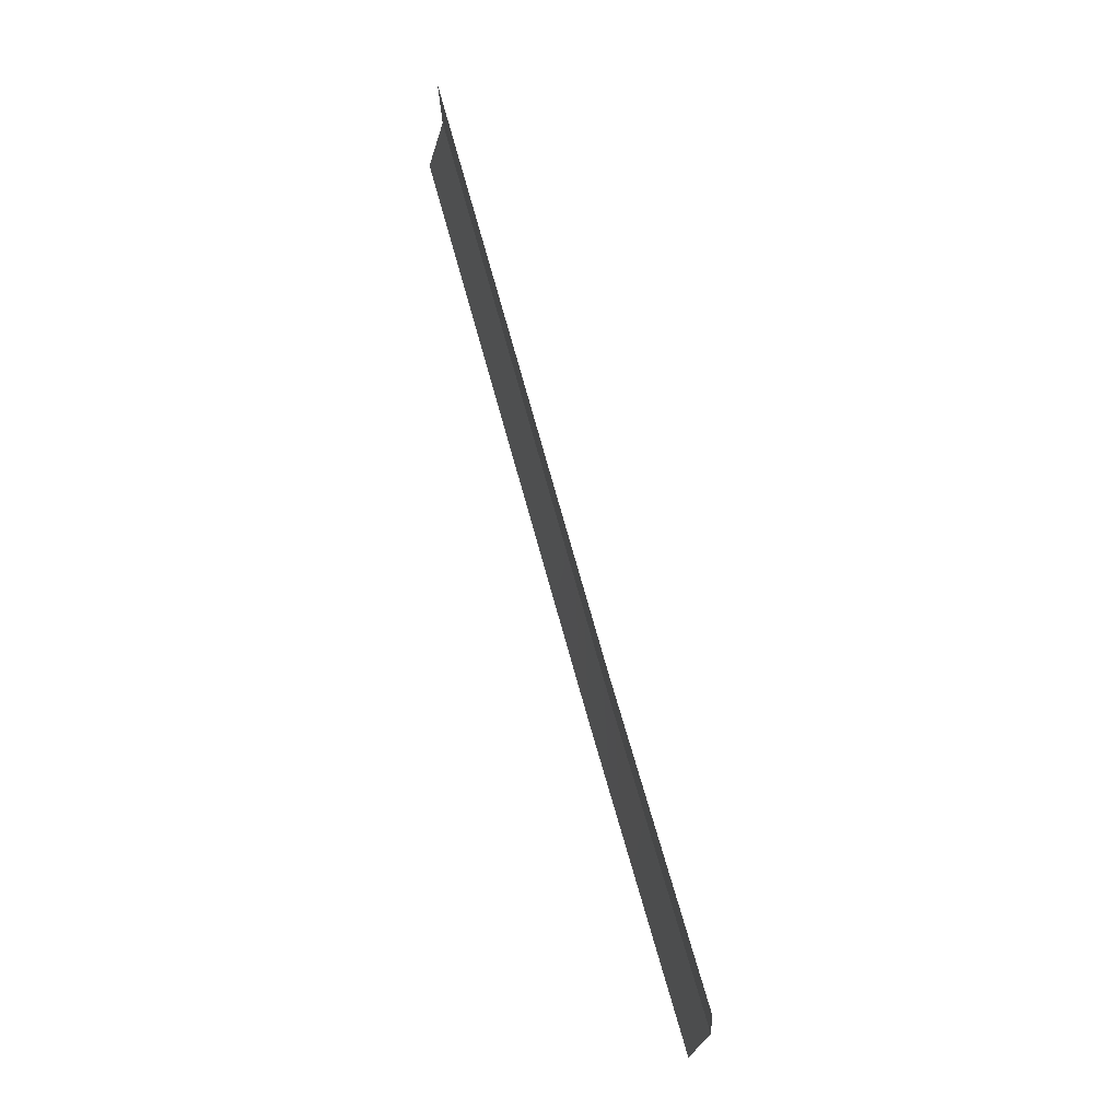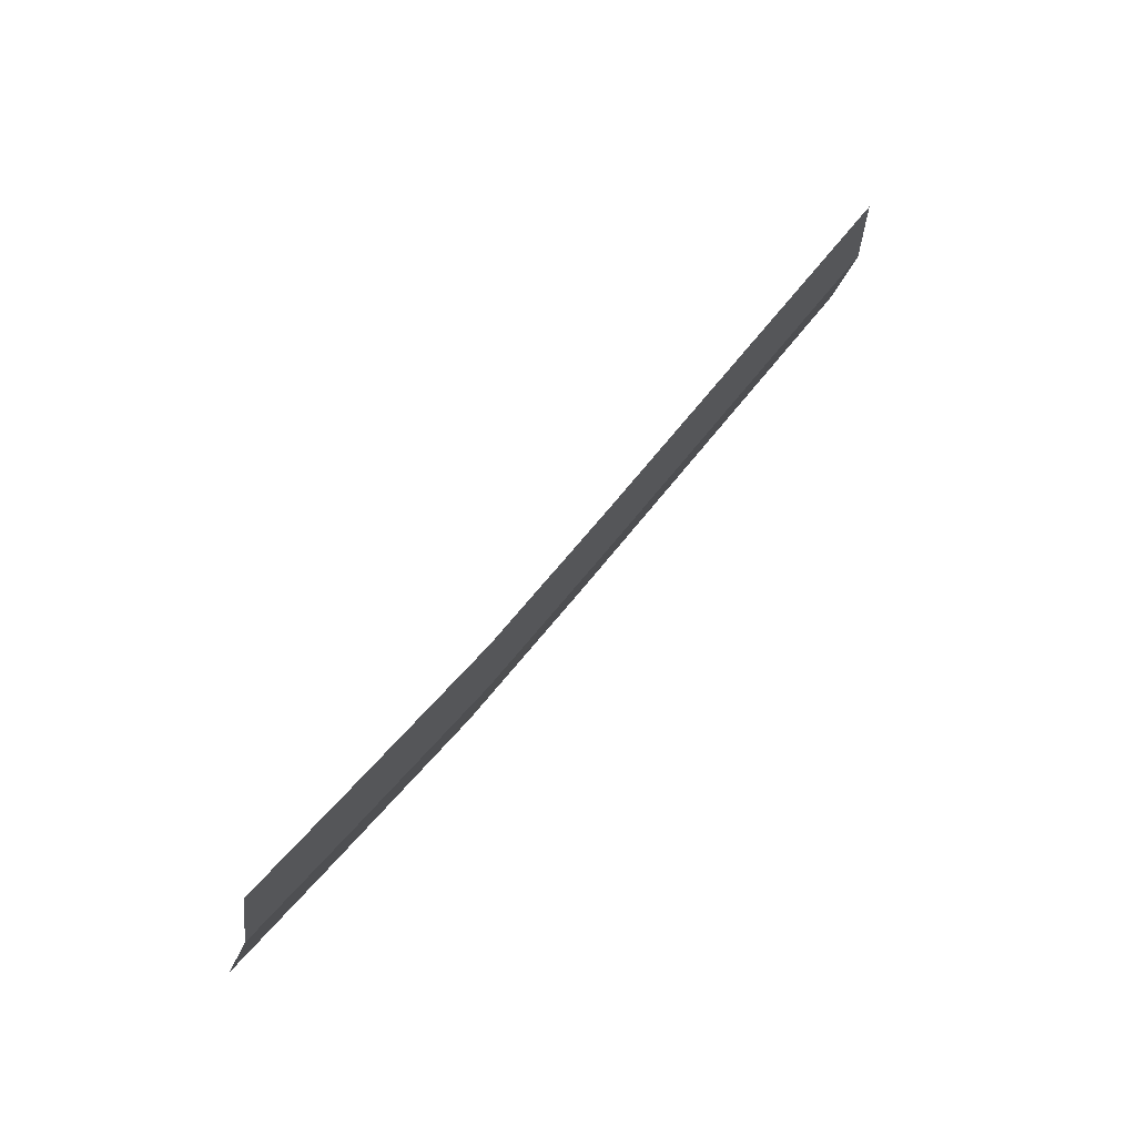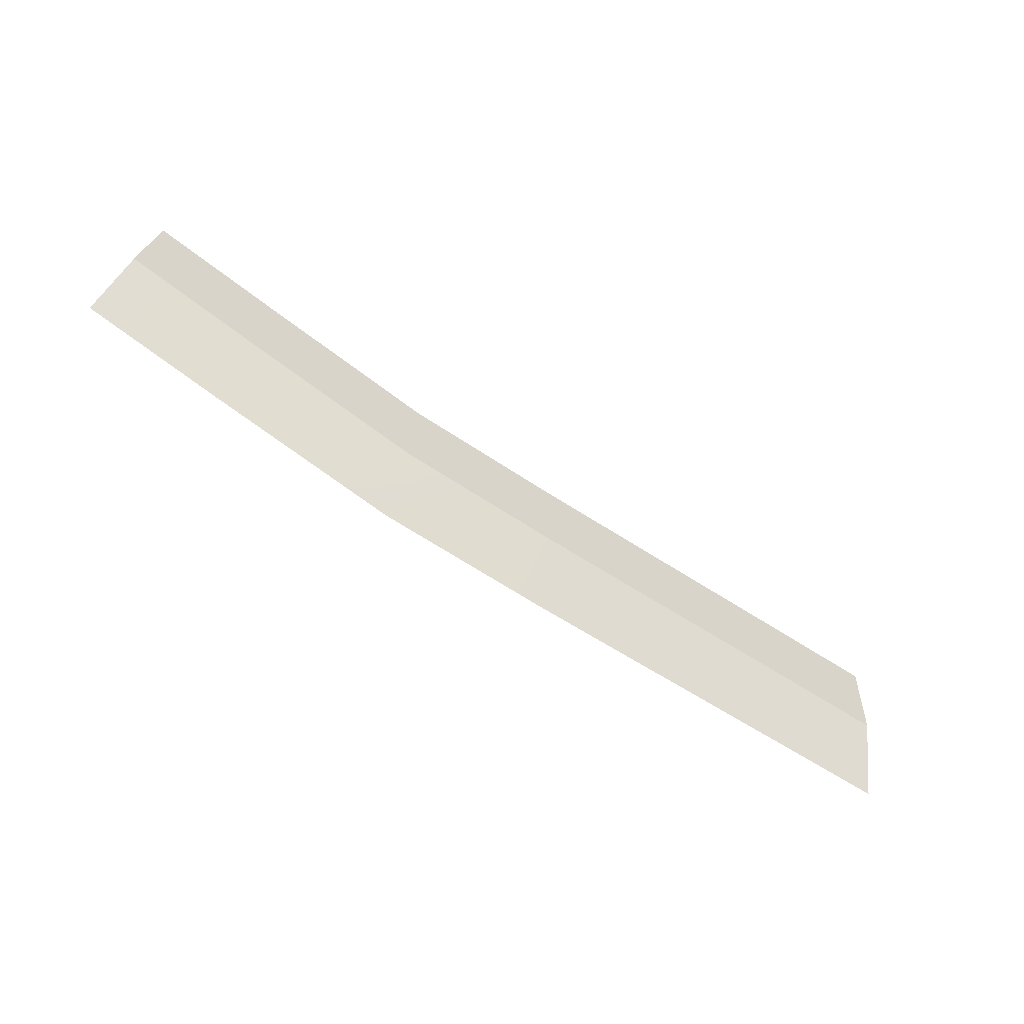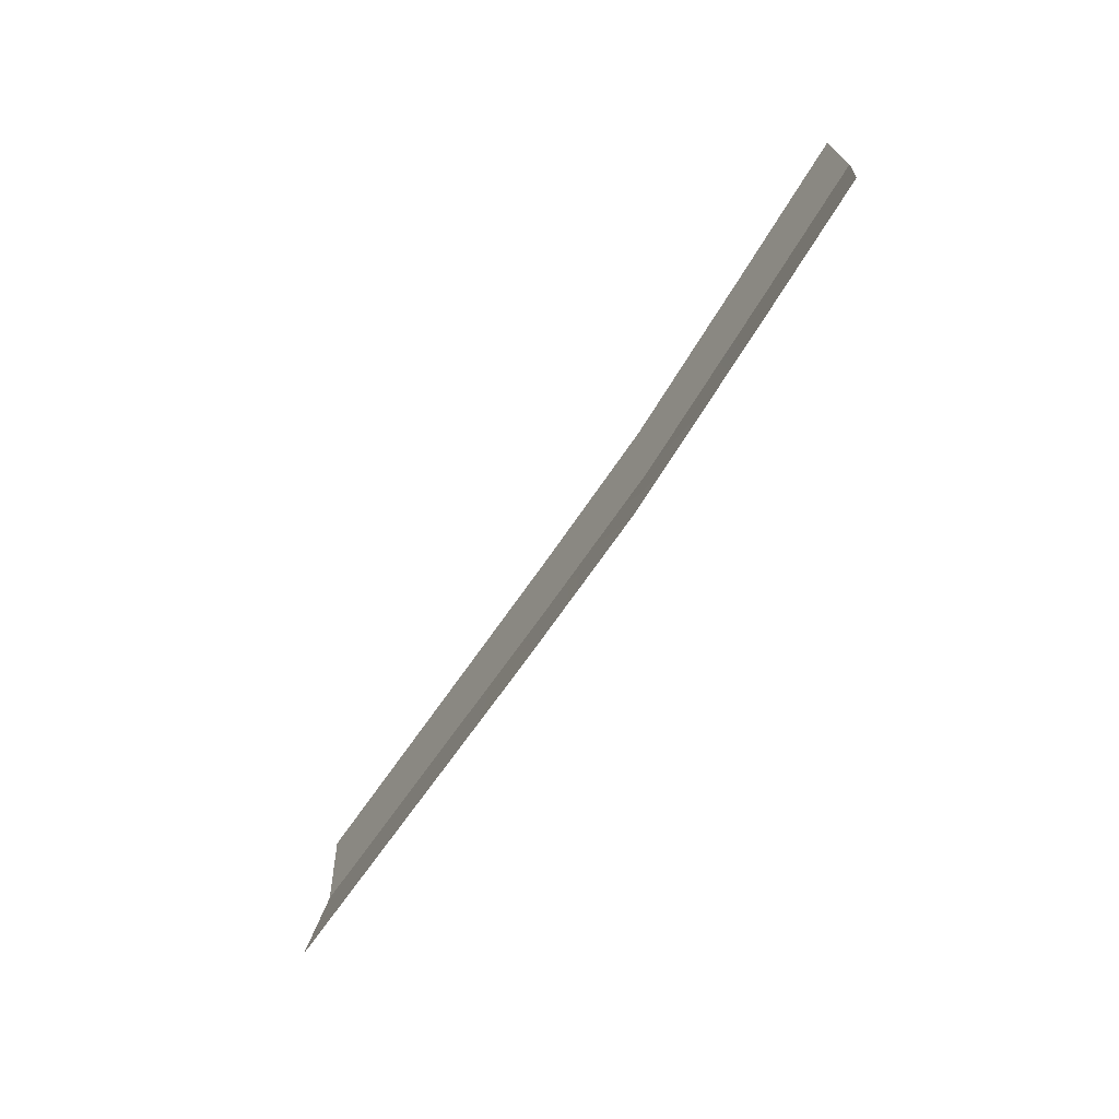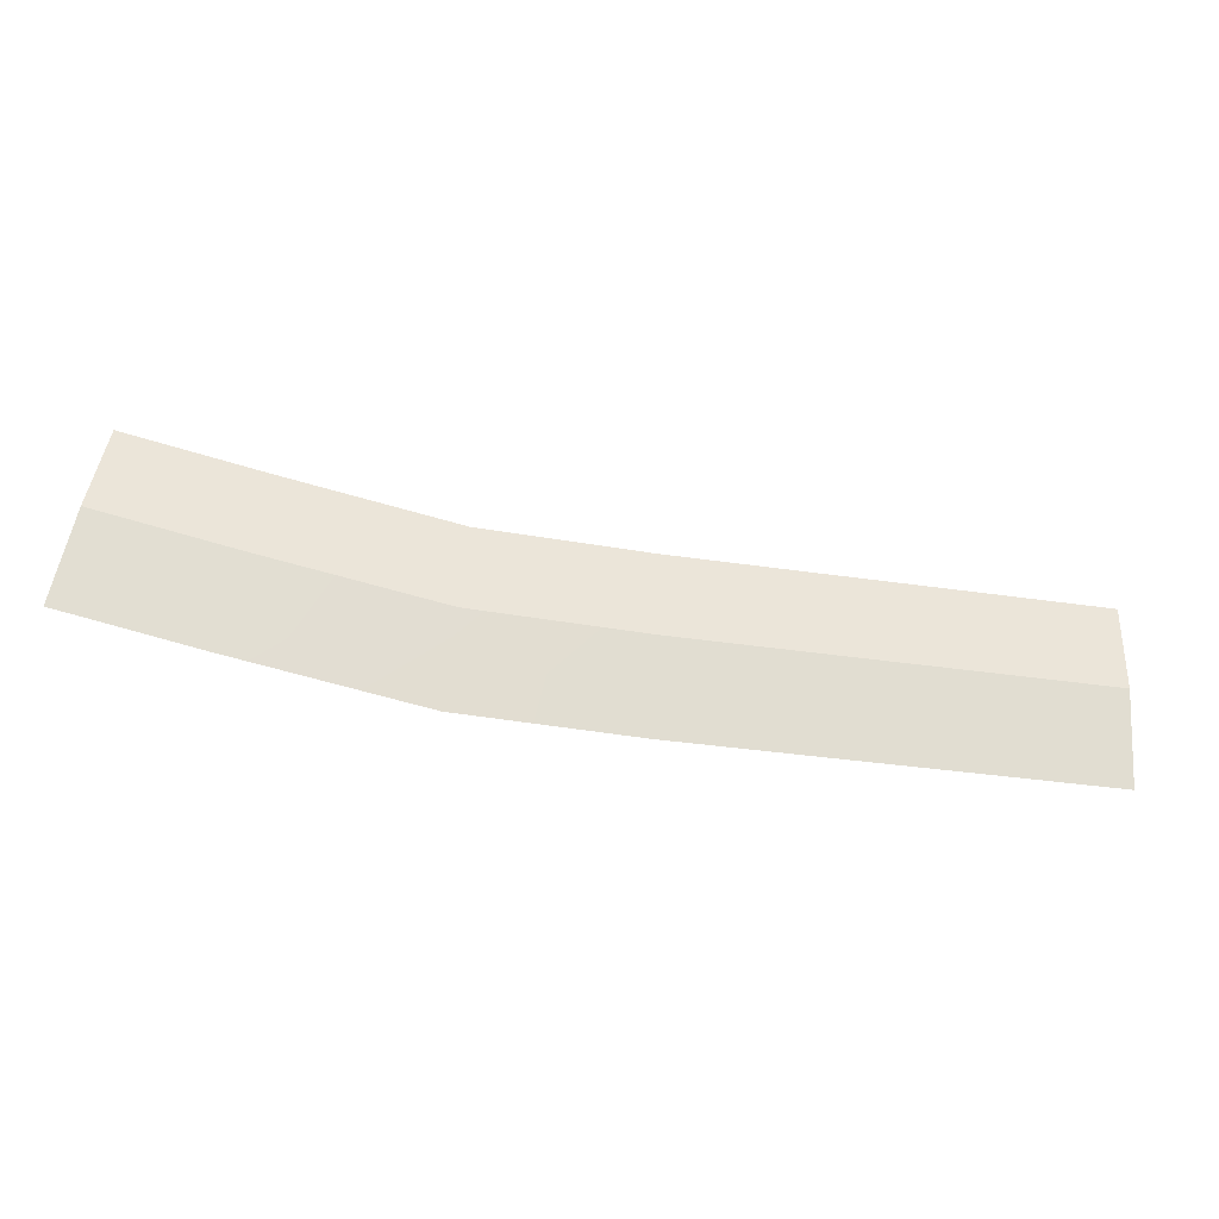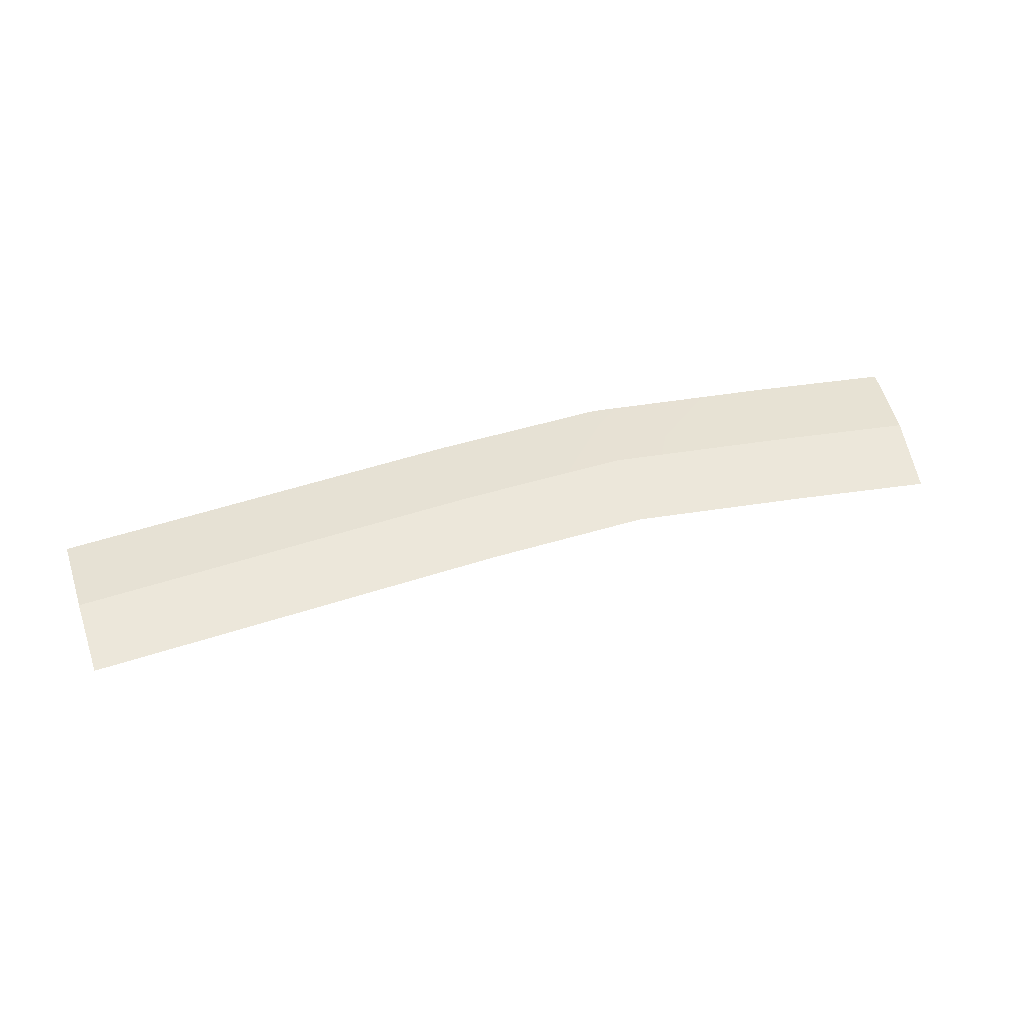
<metadata>
{"format":"obj","ext":"obj","renderer":"f3d","projection":"perspective","resolution":1024,"background":"white","views":[{"elev":77.5,"azim":74.3,"up":"+Z"},{"elev":64.2,"azim":127.7,"up":"+Z"},{"elev":-55.9,"azim":144.7,"up":"+Z"},{"elev":-56.4,"azim":58.2,"up":"+Z"},{"elev":-33.7,"azim":168.4,"up":"+Z"},{"elev":52.9,"azim":-19.4,"up":"+Y"}]}
</metadata>
<code>
g SCutR5
v -147.8 0.03 274.9
v -147.8 0.03 274.9
v -147.3 0.03 272
v -147.3 0.03 272
v -147.3 0.03 272
v -147.3 0.03 272
v -146.6 -0.67 268.8
v -146.6 -0.67 268.8
v -152.7 0.03 274
v -152.7 0.03 274
v -152.1 0.03 271.1
v -152.1 0.03 271.1
v -152.1 0.03 271.1
v -152.1 0.03 271.1
v -151.5 -0.67 267.9
v -151.5 -0.67 267.9
v -158.8 0.03 272.9
v -158.8 0.03 272.9
v -158.6 0.03 269.9
v -158.6 0.03 269.9
v -158.6 0.03 269.9
v -158.6 0.03 269.9
v -158.3 -0.67 266.7
v -158.3 -0.67 266.7
v -164.6 0.03 272.7
v -164.6 0.03 272.7
v -164.6 0.03 269.7
v -164.6 0.03 269.7
v -164.6 0.03 269.7
v -164.6 0.03 269.7
v -164.6 -0.67 266.5
v -164.6 -0.67 266.5
v -169.8 0.03 272.7
v -169.8 0.03 272.7
v -169.8 0.03 269.7
v -169.8 0.03 269.7
v -169.8 0.03 269.7
v -169.8 0.03 269.7
v -169.8 -0.67 266.5
v -169.8 -0.67 266.5
v -174.8 0.03 272.7
v -174.8 0.03 272.7
v -174.8 0.03 269.7
v -174.8 0.03 269.7
v -174.8 0.03 269.7
v -174.8 0.03 269.7
v -174.8 -0.67 266.5
v -174.8 -0.67 266.5
v -179.8 0.03 272.7
v -179.8 0.03 272.7
v -179.8 0.03 269.7
v -179.8 0.03 269.7
v -179.8 0.03 269.7
v -179.8 0.03 269.7
v -179.8 -0.67 266.5
v -179.8 -0.67 266.5
f 9 1 3
f 11 9 3
f 13 5 7
f 15 13 7
f 17 9 11
f 19 17 11
f 21 13 15
f 23 21 15
f 25 17 19
f 27 25 19
f 29 21 23
f 31 29 23
f 33 25 27
f 35 33 27
f 37 29 31
f 39 37 31
f 41 33 35
f 43 41 35
f 45 37 39
f 47 45 39
f 49 41 43
f 51 49 43
f 53 45 47
f 55 53 47

</code>
